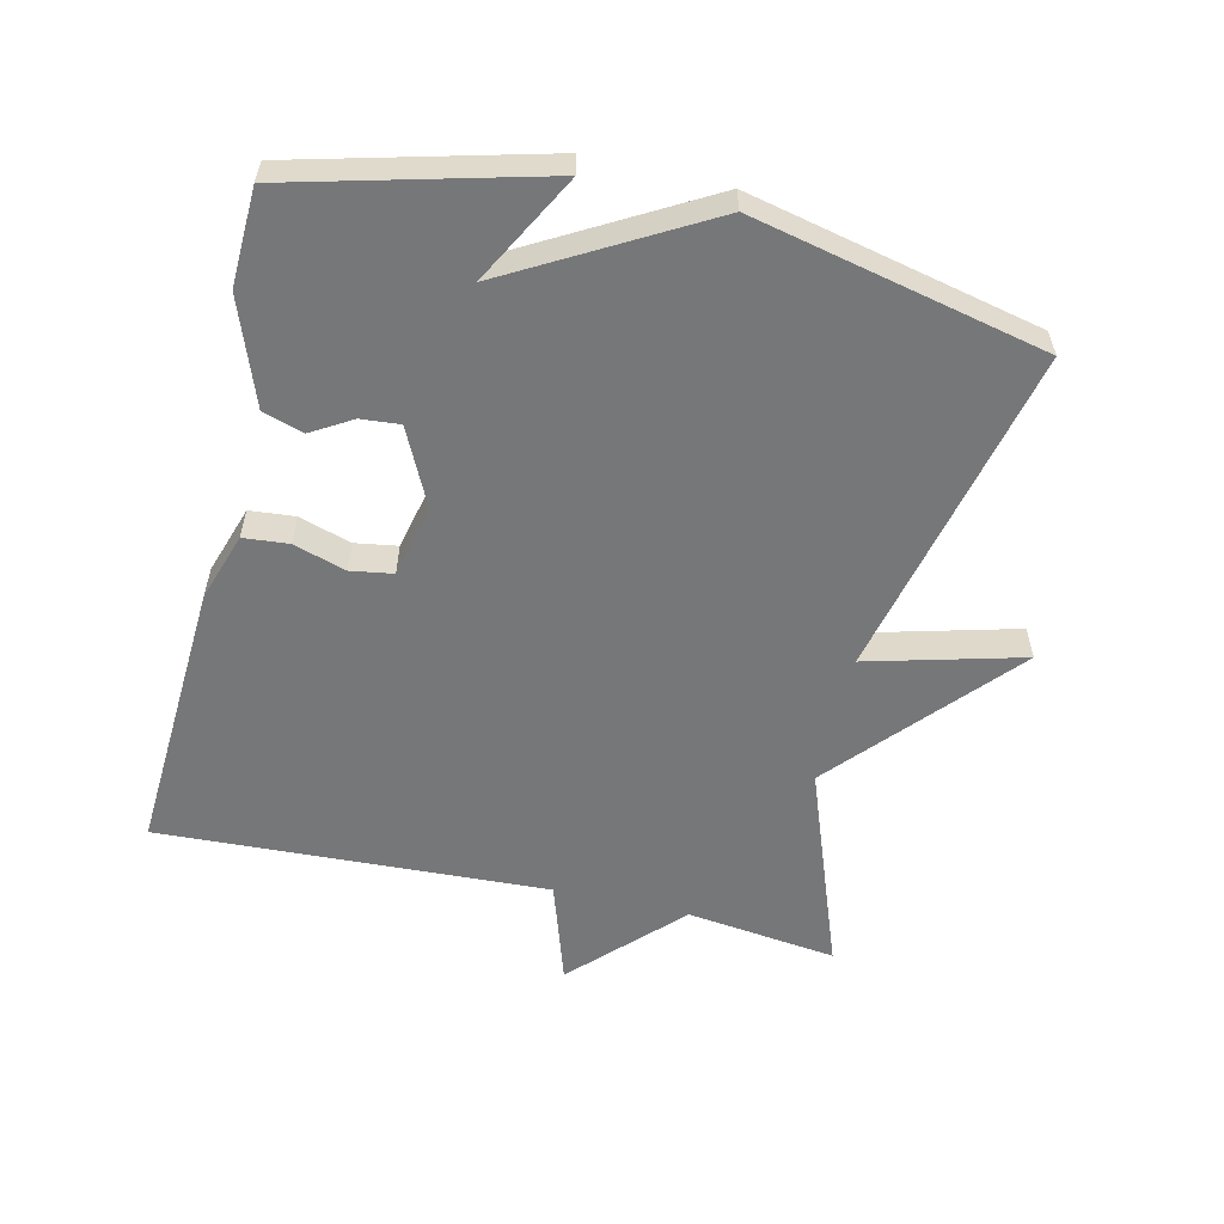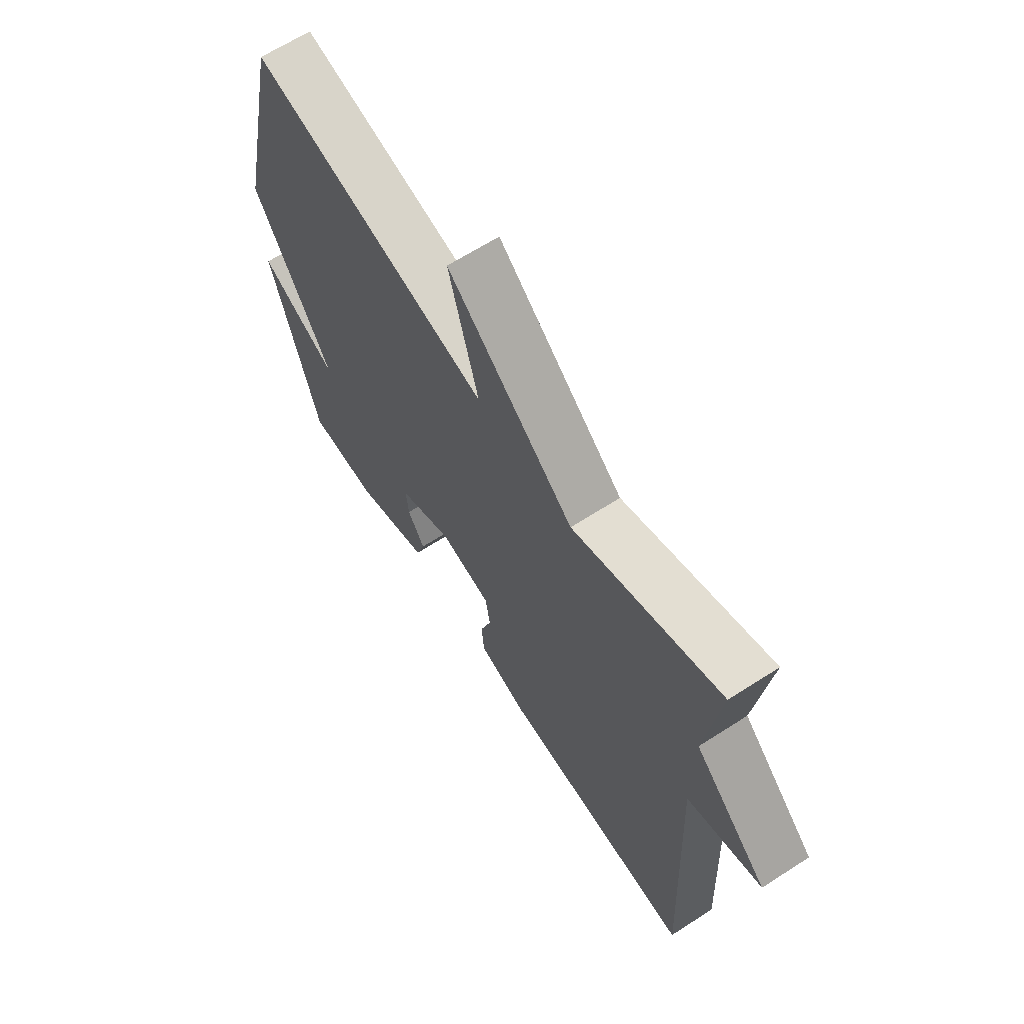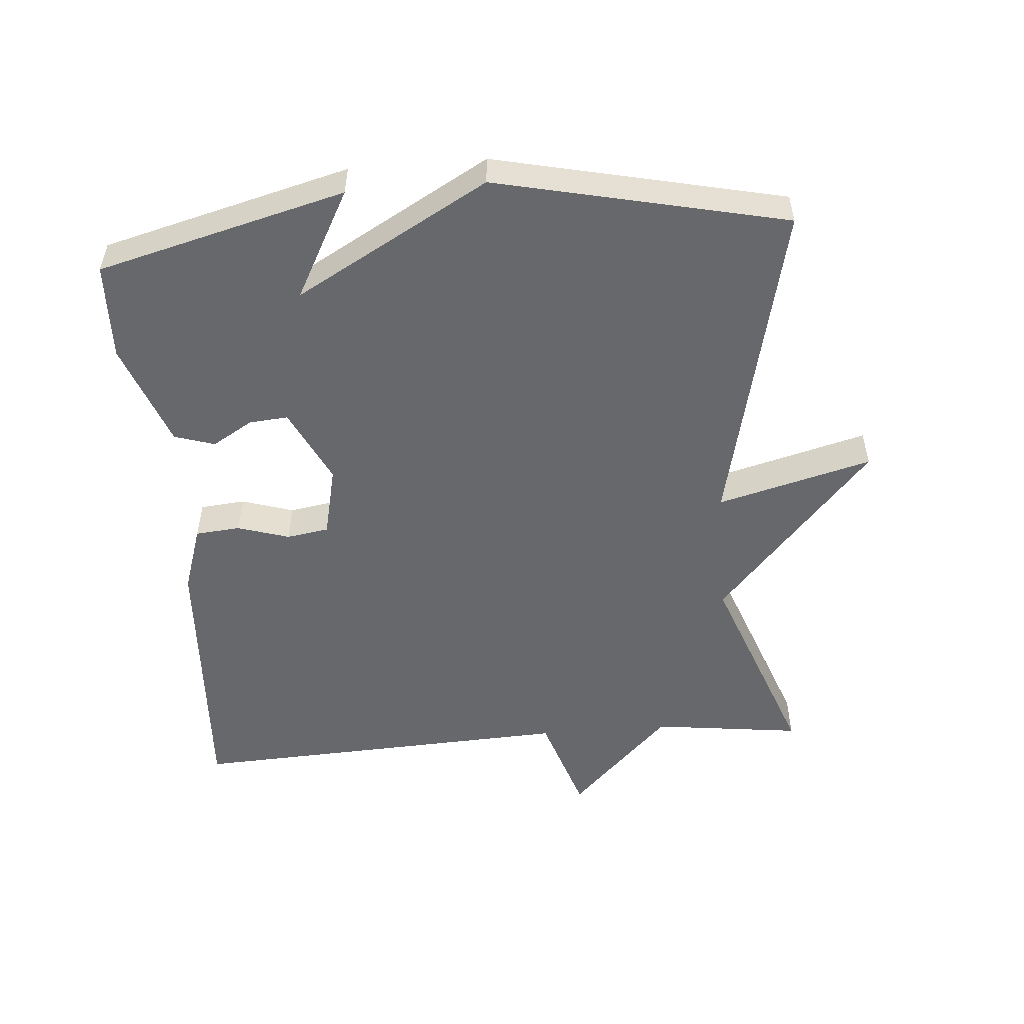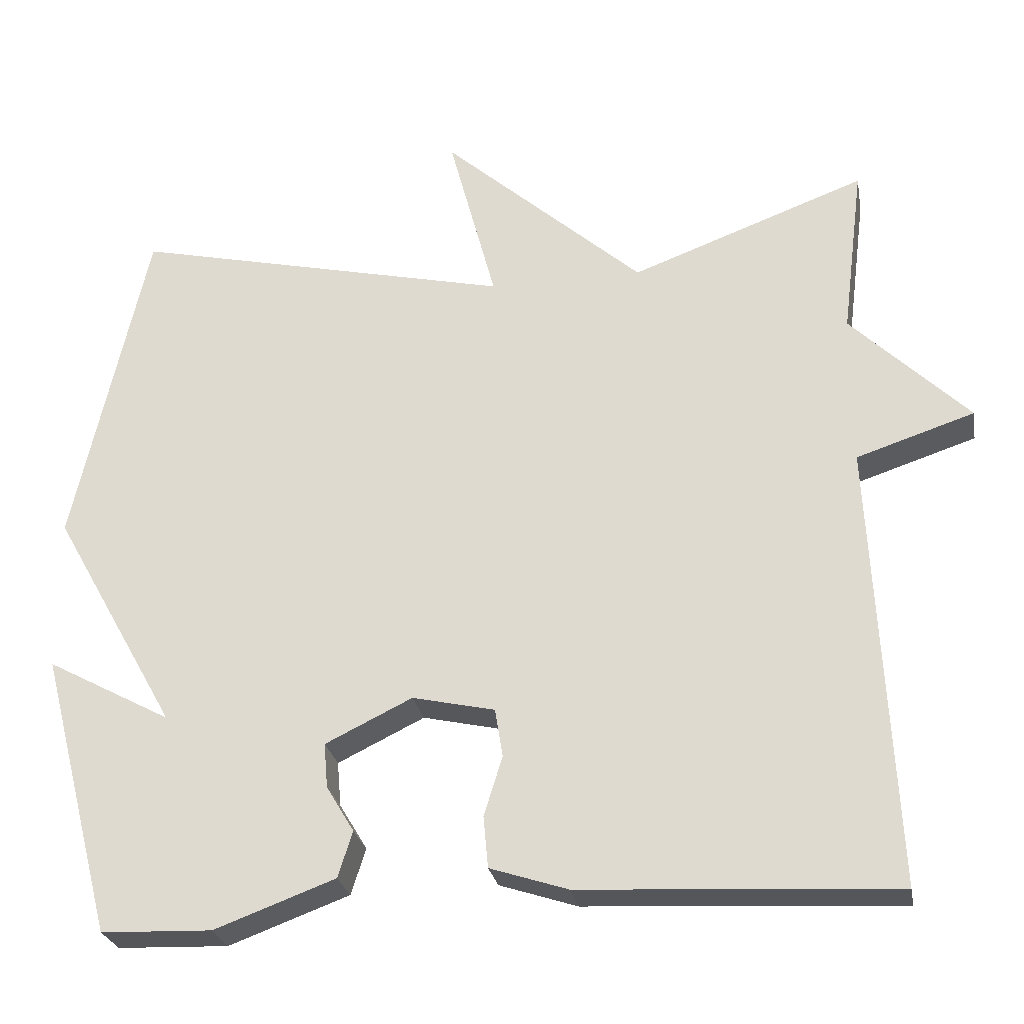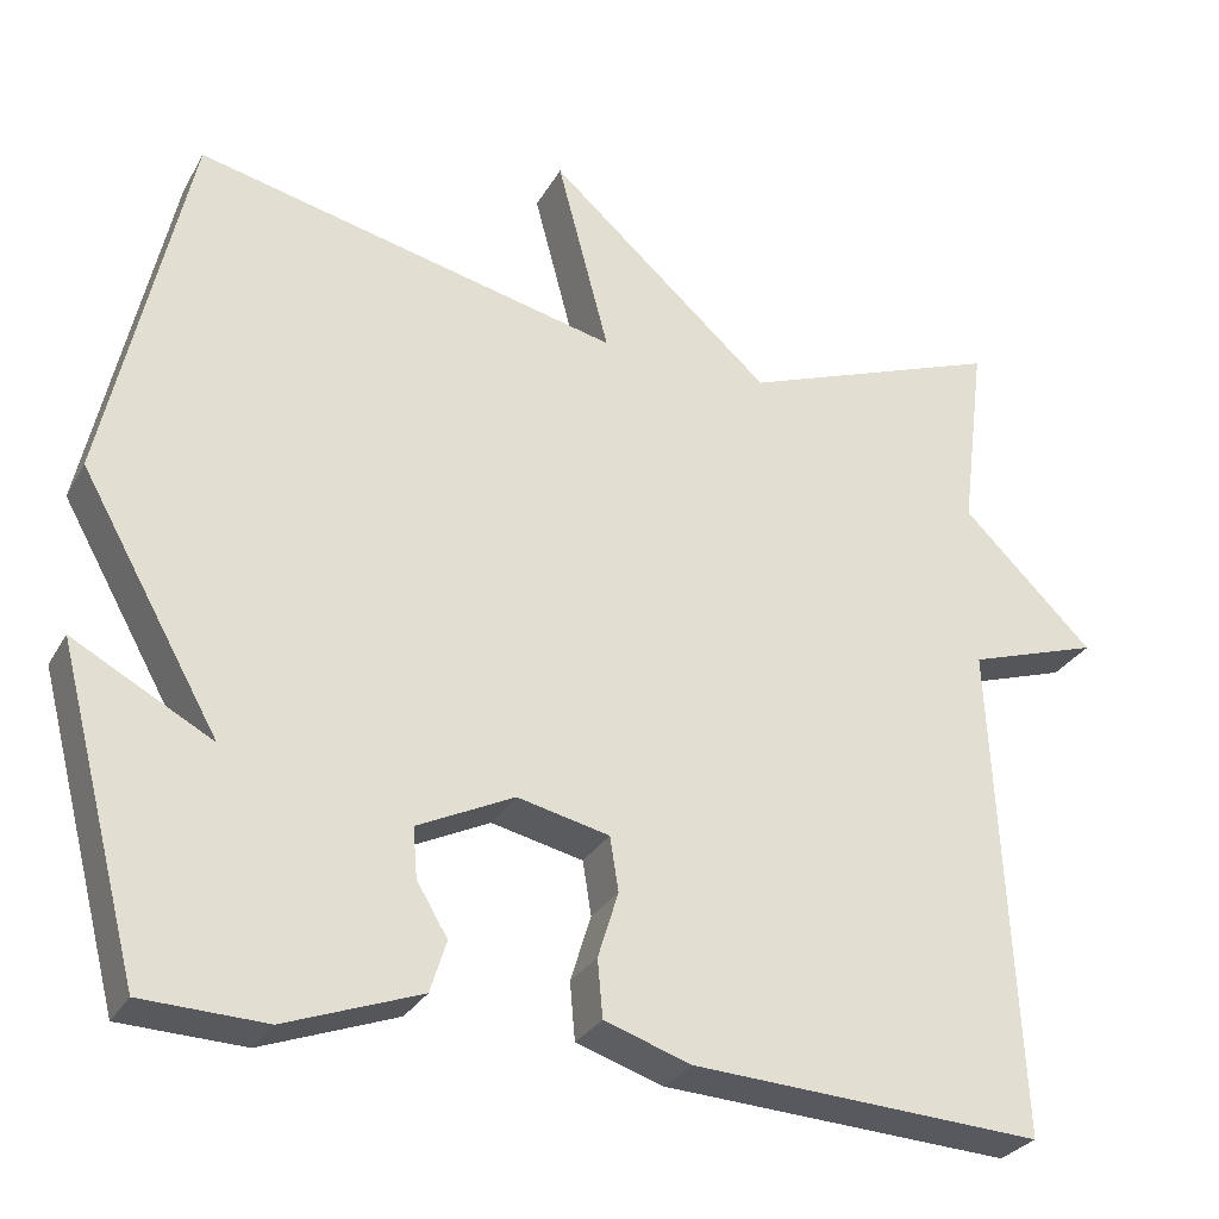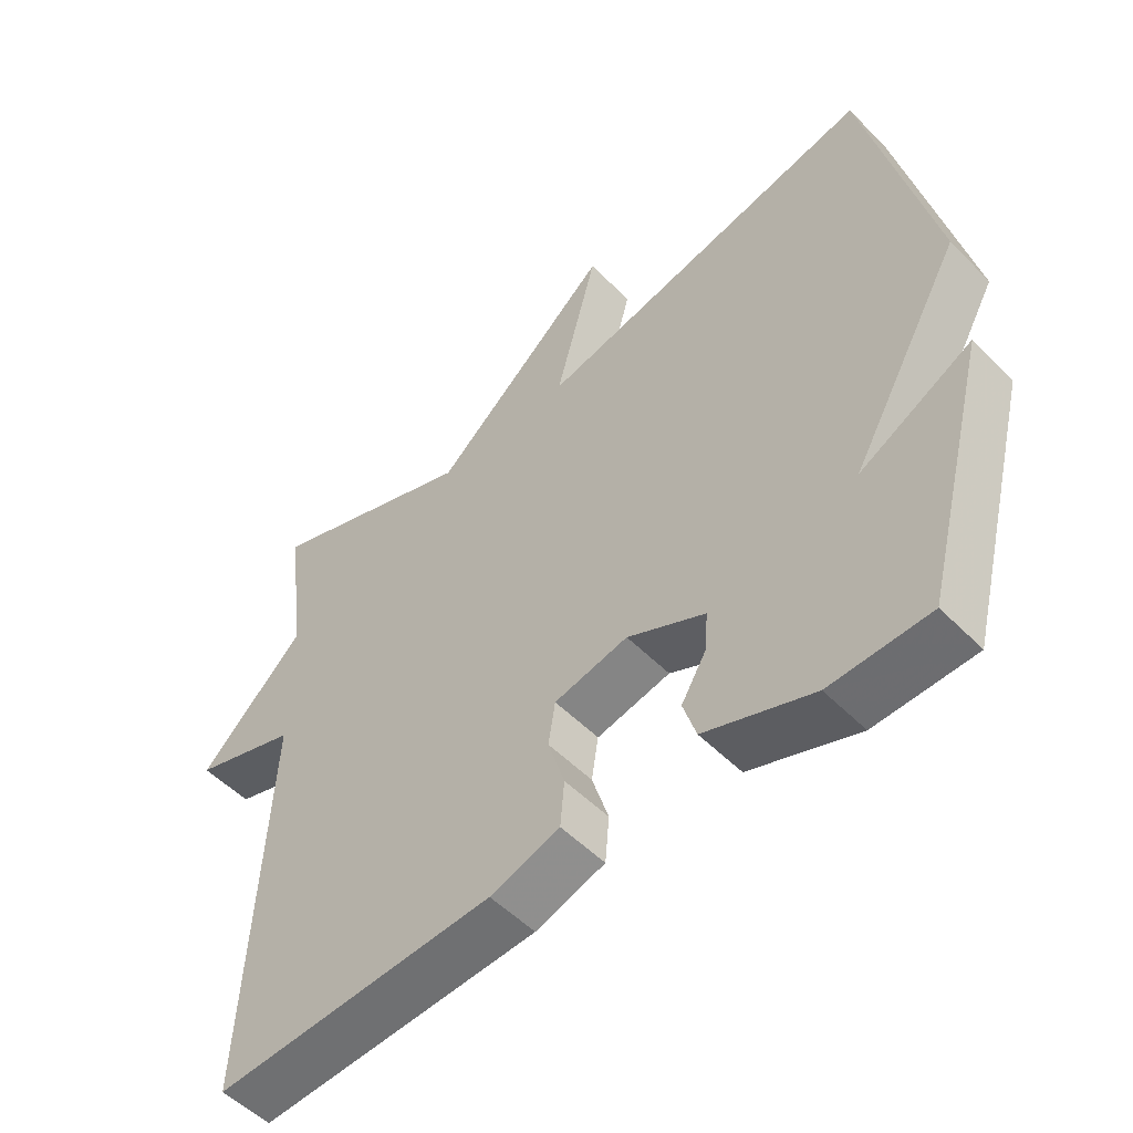
<metadata>
{"format":"obj","ext":"obj","renderer":"f3d","projection":"perspective","resolution":1024,"background":"white","views":[{"elev":-57.1,"azim":-103.2,"up":"+Y"},{"elev":65.5,"azim":57.1,"up":"+Z"},{"elev":-52.5,"azim":-85.4,"up":"+Y"},{"elev":-26.3,"azim":10.3,"up":"+Z"},{"elev":-29.1,"azim":-24.5,"up":"+Z"},{"elev":-52.6,"azim":-137.1,"up":"+Z"}]}
</metadata>
<code>
v -0.5 0.07 -0.5
v -0.596 0.07 -0.131
v -0.434 0.07 -0.218
v -0.596 0.07 0.069
v -0.5 0.07 0.5
v -0.005 0.07 0.387
v -0.066 0.07 0.617
v 0.195 0.07 0.387
v 0.5 0.07 0.5
v 0.472 0.07 0.277
v 0.625 0.07 0.127
v 0.472 0.07 0.077
v 0.5 0.07 -0.5
v 0.092 0.07 -0.478
v -0.009 0.07 -0.445
v -0.015 0.07 -0.378
v 0.009 0.07 -0.301
v -0.001 0.07 -0.238
v -0.108 0.07 -0.214
v -0.221 0.07 -0.269
v -0.216 0.07 -0.327
v -0.18 0.07 -0.387
v -0.199 0.07 -0.447
v -0.356 0.07 -0.505
v -0.5 0 -0.5
v -0.596 0 -0.131
v -0.434 0 -0.218
v -0.596 0 0.069
v -0.5 0 0.5
v -0.005 0 0.387
v -0.066 0 0.617
v 0.195 0 0.387
v 0.5 0 0.5
v 0.472 0 0.277
v 0.625 0 0.127
v 0.472 0 0.077
v 0.5 0 -0.5
v 0.092 0 -0.478
v -0.009 0 -0.445
v -0.015 0 -0.378
v 0.009 0 -0.301
v -0.001 0 -0.238
v -0.108 0 -0.214
v -0.221 0 -0.269
v -0.216 0 -0.327
v -0.18 0 -0.387
v -0.199 0 -0.447
v -0.356 0 -0.505
f 23 24 1
f 22 23 1
f 21 22 1
f 20 21 1
f 15 16 17
f 14 15 17
f 13 14 17
f 12 13 17
f 12 17 18
f 10 11 12
f 10 12 18 19
f 10 19 20
f 9 10 20
f 8 9 20
f 3 4 5 6
f 1 2 3
f 1 3 6
f 20 1 6
f 8 20 6
f 6 7 8
f 25 48 47
f 25 47 46
f 25 46 45
f 25 45 44
f 41 40 39
f 41 39 38
f 41 38 37
f 41 37 36
f 42 41 36
f 36 35 34
f 43 42 36 34
f 44 43 34
f 44 34 33
f 44 33 32
f 30 29 28 27
f 27 26 25
f 30 27 25
f 30 25 44
f 30 44 32
f 32 31 30
f 1 25 26 2
f 2 26 27 3
f 3 27 28 4
f 4 28 29 5
f 5 29 30 6
f 6 30 31 7
f 7 31 32 8
f 8 32 33 9
f 9 33 34 10
f 10 34 35 11
f 11 35 36 12
f 12 36 37 13
f 13 37 38 14
f 14 38 39 15
f 15 39 40 16
f 16 40 41 17
f 17 41 42 18
f 18 42 43 19
f 19 43 44 20
f 20 44 45 21
f 21 45 46 22
f 22 46 47 23
f 23 47 48 24
f 24 48 25 1

</code>
